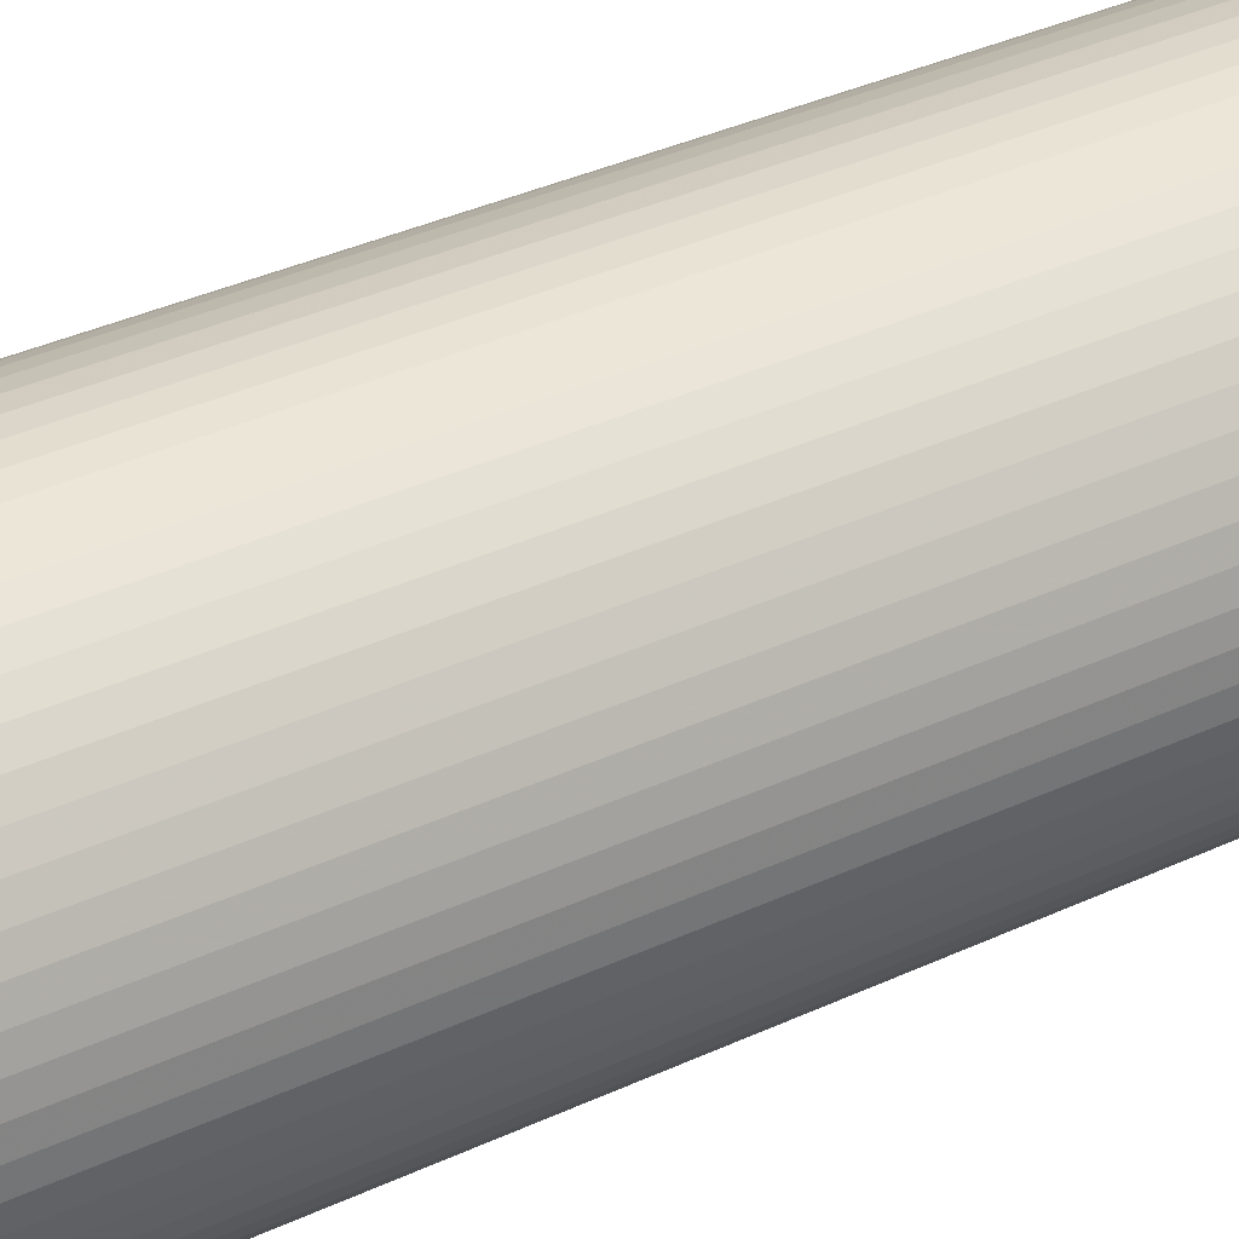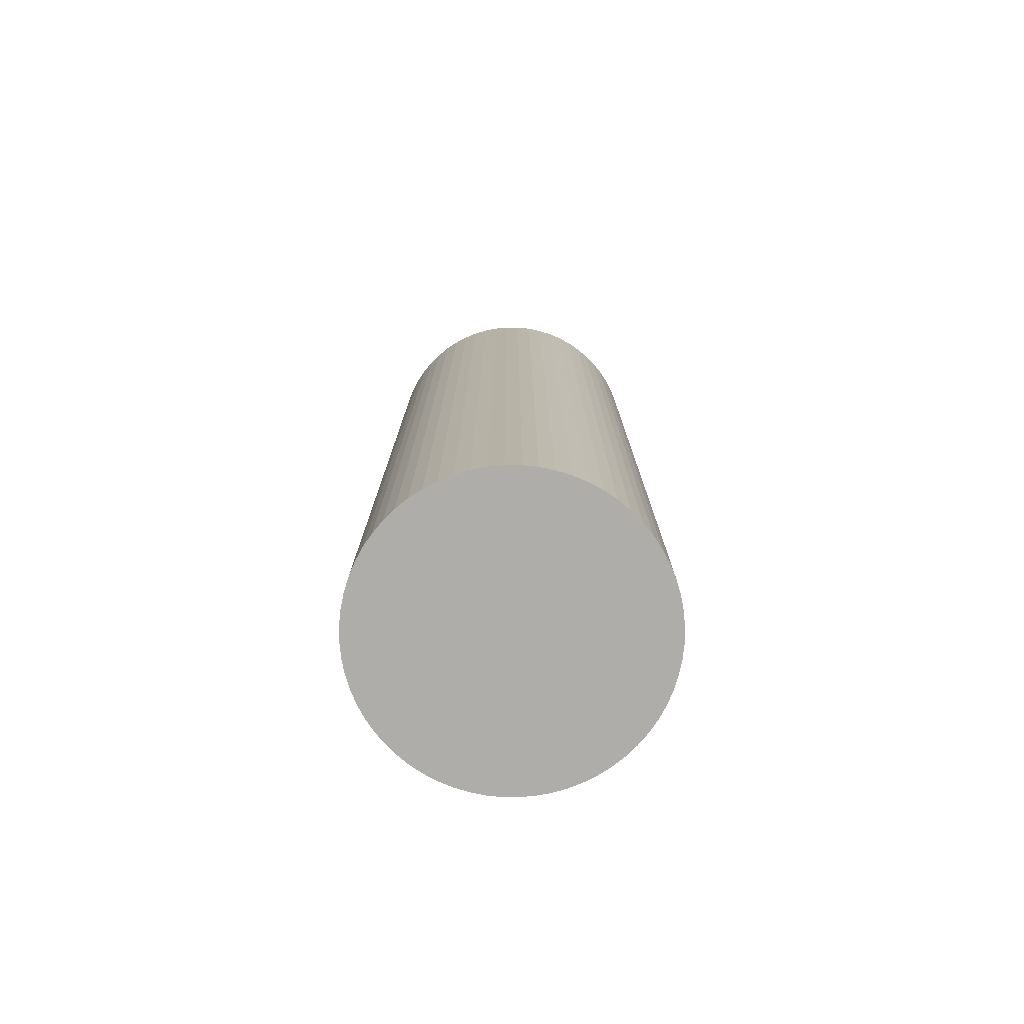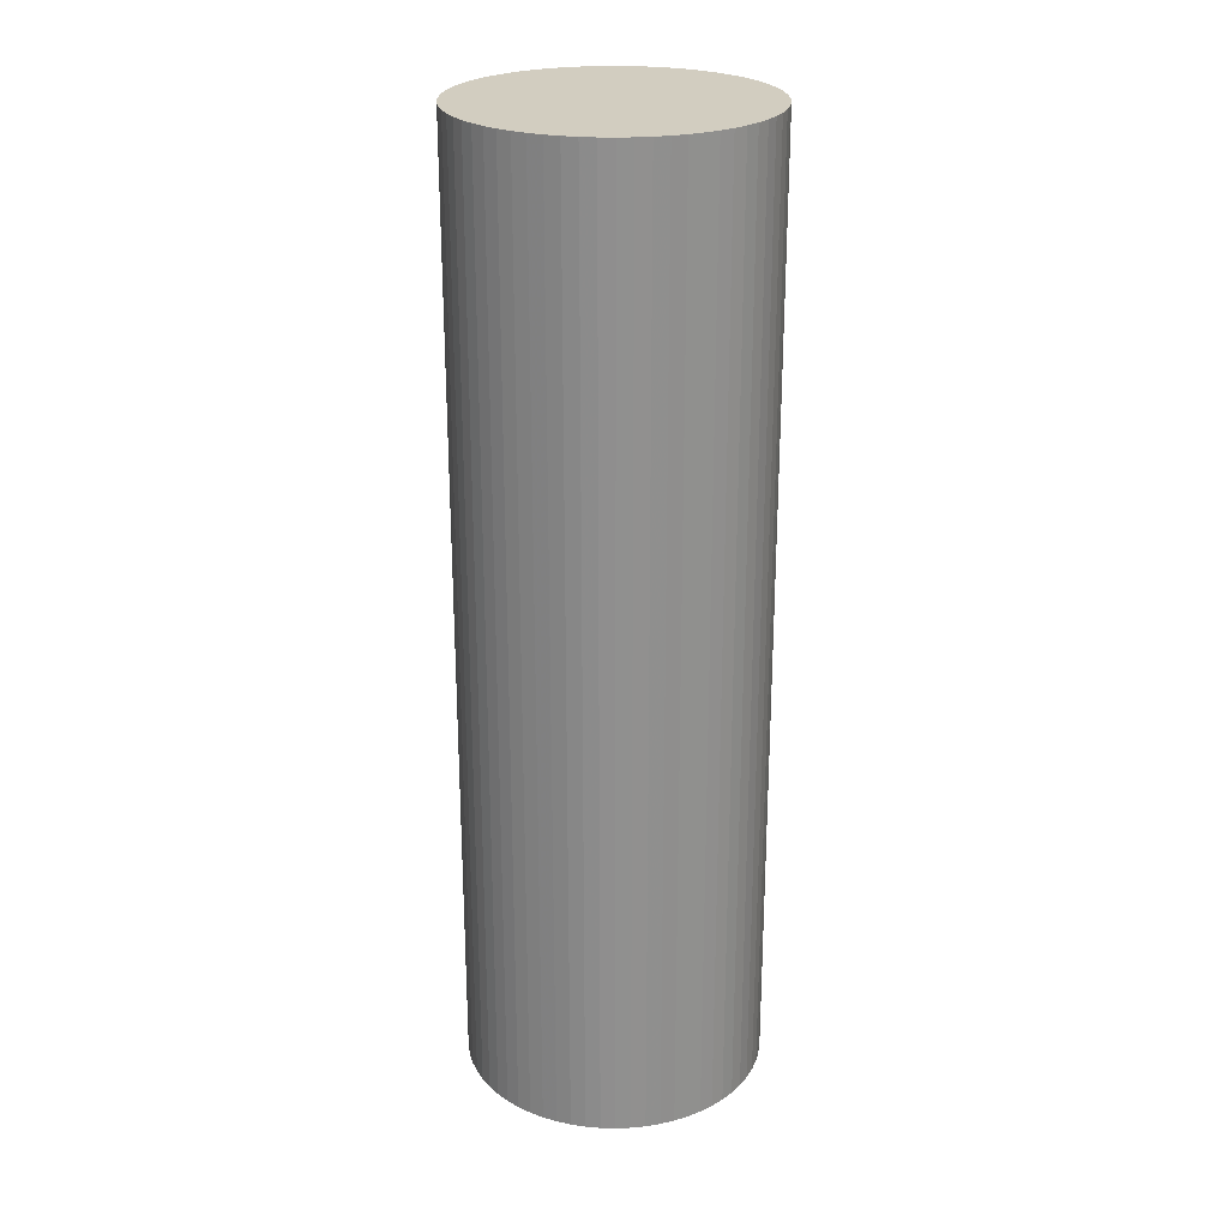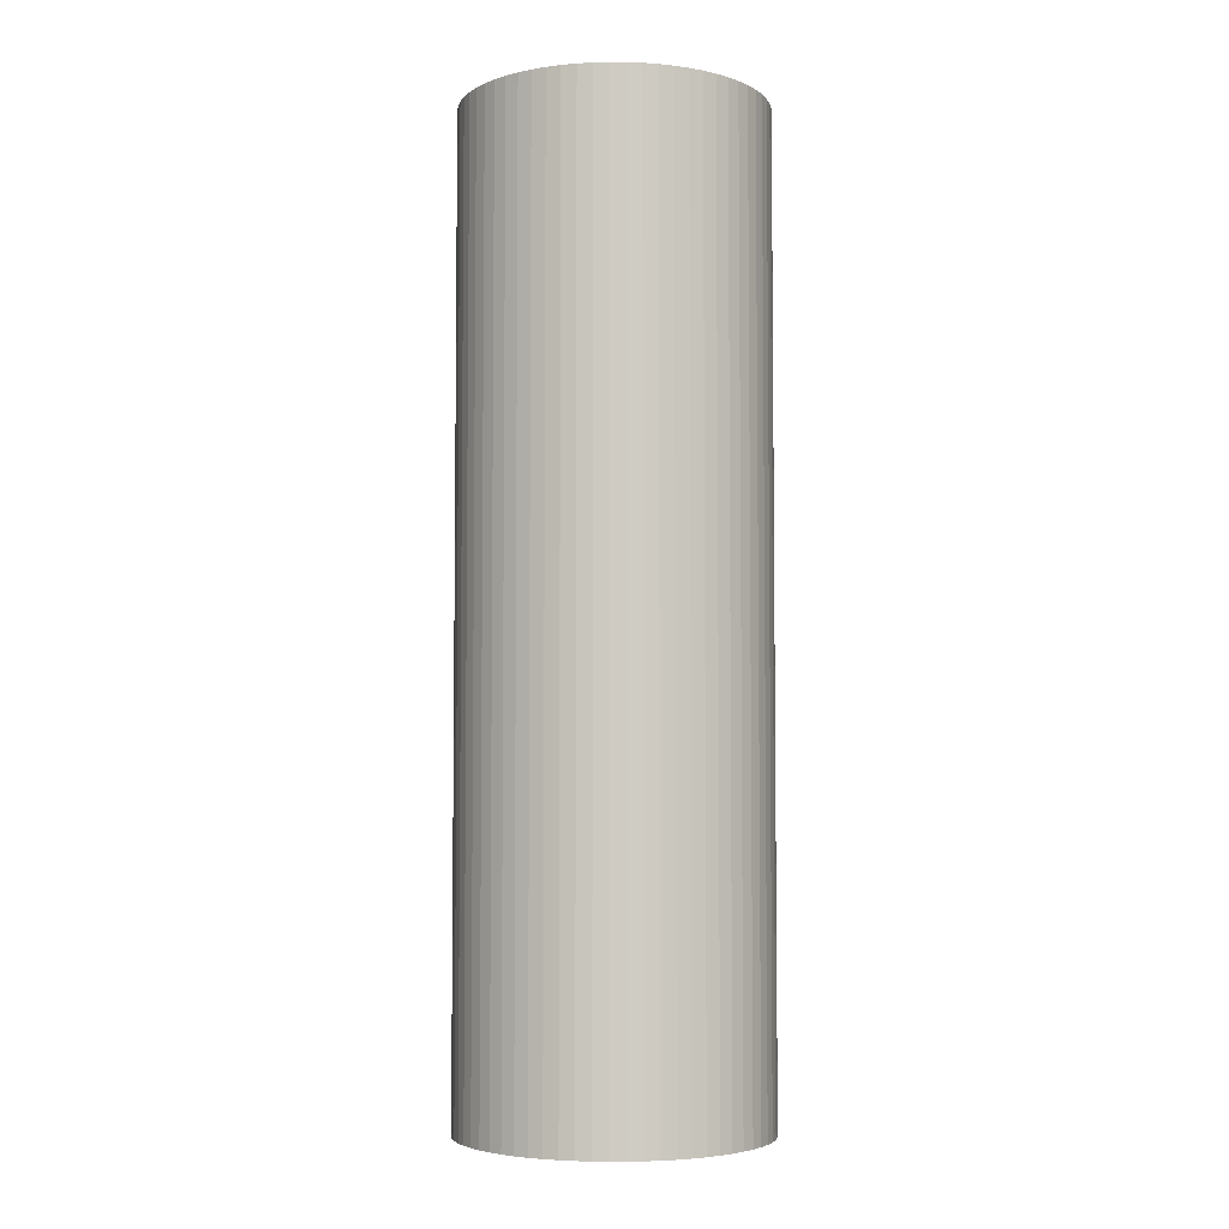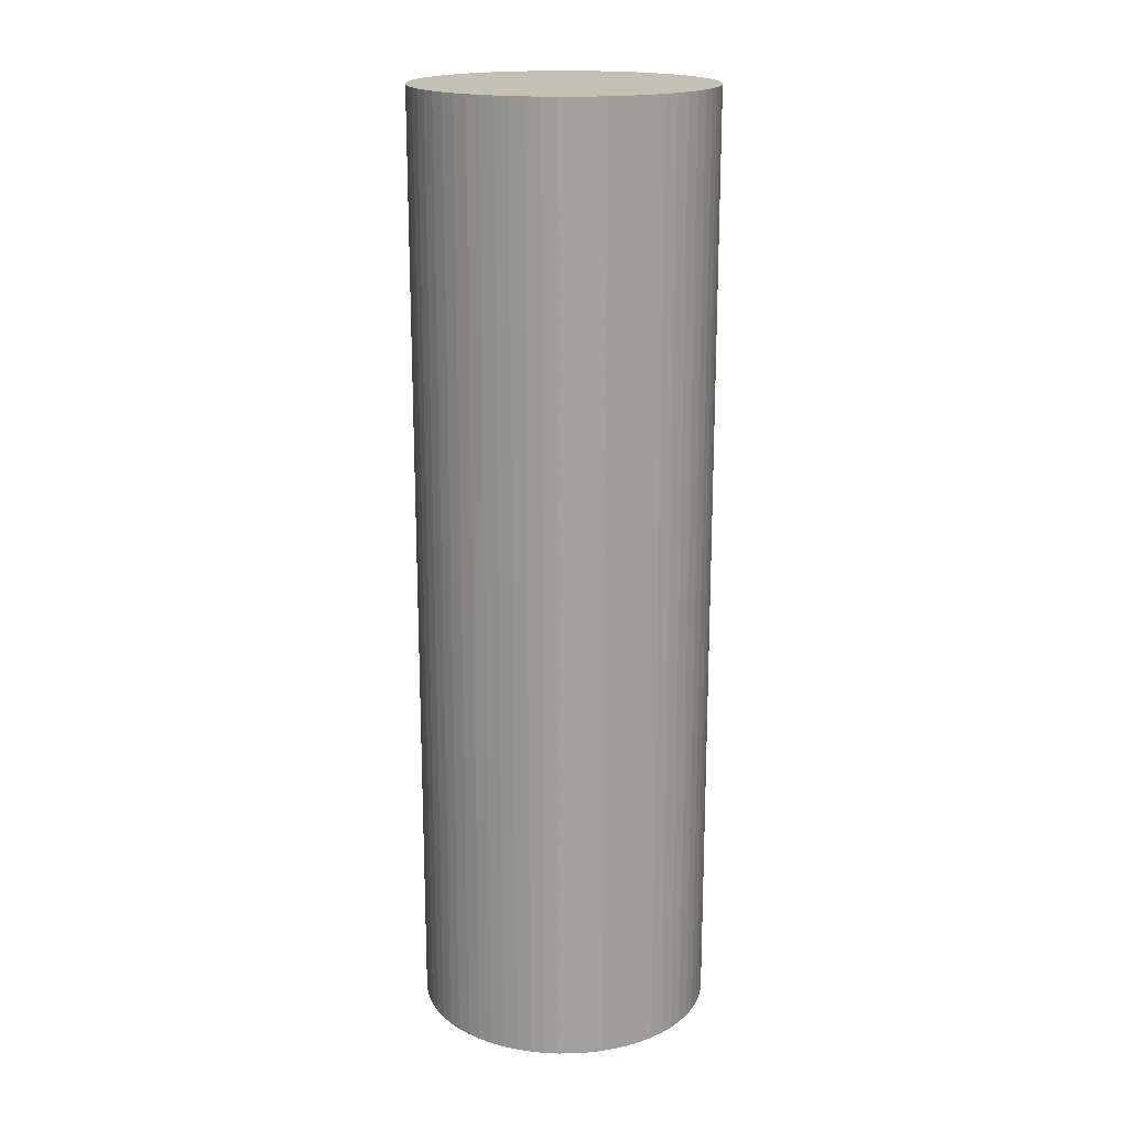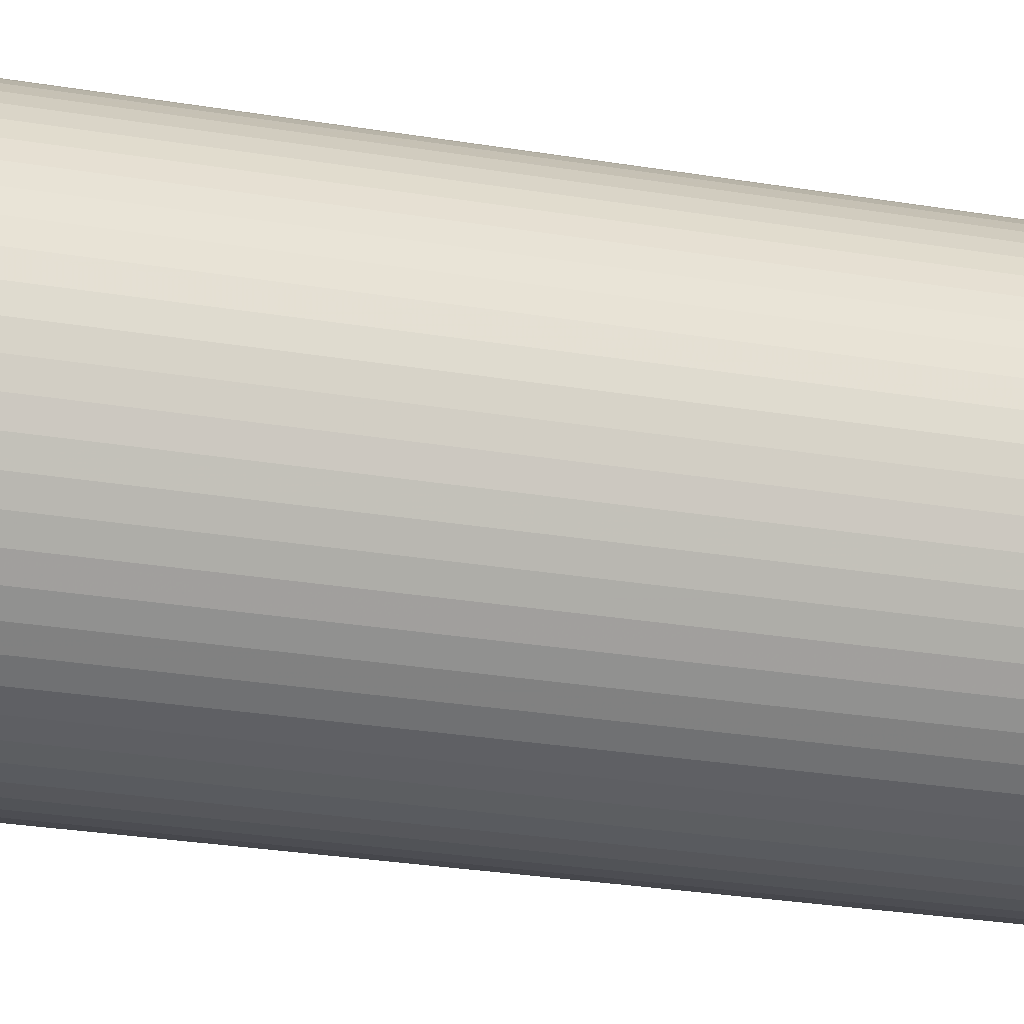
<metadata>
{"format":"obj","ext":"obj","renderer":"f3d","projection":"perspective","resolution":1024,"background":"white","views":[{"elev":32.8,"azim":56.4,"up":"+Z"},{"elev":-77.2,"azim":148.7,"up":"+Y"},{"elev":24.7,"azim":173.8,"up":"+Y"},{"elev":-4.7,"azim":114.2,"up":"+Y"},{"elev":18.2,"azim":142.7,"up":"+Y"},{"elev":-24.6,"azim":-105.9,"up":"+Z"}]}
</metadata>
<code>
v 0 0 0
v 0.15 0 0
v 0.1493 0 -0.0147
v 0.1471 0 -0.02926
v 0.1435 0 -0.04354
v 0.1386 0 -0.0574
v 0.1323 0 -0.07071
v 0.1247 0 -0.08334
v 0.116 0 -0.09516
v 0.1061 0 -0.1061
v 0.09516 0 -0.116
v 0.08334 0 -0.1247
v 0.07071 0 -0.1323
v 0.0574 0 -0.1386
v 0.04354 0 -0.1435
v 0.02926 0 -0.1471
v 0.0147 0 -0.1493
v 0 0 -0.15
v -0.0147 0 -0.1493
v -0.02926 0 -0.1471
v -0.04354 0 -0.1435
v -0.0574 0 -0.1386
v -0.07071 0 -0.1323
v -0.08334 0 -0.1247
v -0.09516 0 -0.116
v -0.1061 0 -0.1061
v -0.116 0 -0.09516
v -0.1247 0 -0.08334
v -0.1323 0 -0.07071
v -0.1386 0 -0.0574
v -0.1435 0 -0.04354
v -0.1471 0 -0.02926
v -0.1493 0 -0.0147
v -0.15 0 1.204e-07
v -0.1493 0 0.0147
v -0.1471 0 0.02926
v -0.1435 0 0.04354
v -0.1386 0 0.0574
v -0.1323 0 0.07071
v -0.1247 0 0.08334
v -0.116 0 0.09516
v -0.1061 0 0.1061
v -0.09516 0 0.116
v -0.08334 0 0.1247
v -0.07071 0 0.1323
v -0.0574 0 0.1386
v -0.04354 0 0.1435
v -0.02926 0 0.1471
v -0.0147 0 0.1493
v 0 0 0.15
v 0.0147 0 0.1493
v 0.02926 0 0.1471
v 0.04354 0 0.1435
v 0.0574 0 0.1386
v 0.07071 0 0.1323
v 0.08334 0 0.1247
v 0.09516 0 0.116
v 0.1061 0 0.1061
v 0.116 0 0.09516
v 0.1247 0 0.08334
v 0.1323 0 0.07071
v 0.1386 0 0.0574
v 0.1435 0 0.04354
v 0.1471 0 0.02926
v 0.1493 0 0.0147
v 0.15 0.96 0
v 0.1493 0.96 -0.0147
v 0.1471 0.96 -0.02926
v 0.1435 0.96 -0.04354
v 0.1386 0.96 -0.0574
v 0.1323 0.96 -0.07071
v 0.1247 0.96 -0.08334
v 0.116 0.96 -0.09516
v 0.1061 0.96 -0.1061
v 0.09516 0.96 -0.116
v 0.08334 0.96 -0.1247
v 0.07071 0.96 -0.1323
v 0.0574 0.96 -0.1386
v 0.04354 0.96 -0.1435
v 0.02926 0.96 -0.1471
v 0.0147 0.96 -0.1493
v 0 0.96 -0.15
v -0.0147 0.96 -0.1493
v -0.02926 0.96 -0.1471
v -0.04354 0.96 -0.1435
v -0.0574 0.96 -0.1386
v -0.07071 0.96 -0.1323
v -0.08334 0.96 -0.1247
v -0.09516 0.96 -0.116
v -0.1061 0.96 -0.1061
v -0.116 0.96 -0.09516
v -0.1247 0.96 -0.08334
v -0.1323 0.96 -0.07071
v -0.1386 0.96 -0.0574
v -0.1435 0.96 -0.04354
v -0.1471 0.96 -0.02926
v -0.1493 0.96 -0.0147
v -0.15 0.96 1.204e-07
v -0.1493 0.96 0.0147
v -0.1471 0.96 0.02926
v -0.1435 0.96 0.04354
v -0.1386 0.96 0.0574
v -0.1323 0.96 0.07071
v -0.1247 0.96 0.08334
v -0.116 0.96 0.09516
v -0.1061 0.96 0.1061
v -0.09516 0.96 0.116
v -0.08334 0.96 0.1247
v -0.07071 0.96 0.1323
v -0.0574 0.96 0.1386
v -0.04354 0.96 0.1435
v -0.02926 0.96 0.1471
v -0.0147 0.96 0.1493
v 0 0.96 0.15
v 0.0147 0.96 0.1493
v 0.02926 0.96 0.1471
v 0.04354 0.96 0.1435
v 0.0574 0.96 0.1386
v 0.07071 0.96 0.1323
v 0.08334 0.96 0.1247
v 0.09516 0.96 0.116
v 0.1061 0.96 0.1061
v 0.116 0.96 0.09516
v 0.1247 0.96 0.08334
v 0.1323 0.96 0.07071
v 0.1386 0.96 0.0574
v 0.1435 0.96 0.04354
v 0.1471 0.96 0.02926
v 0.1493 0.96 0.0147
v 0 0.96 0
f 1 3 2
f 1 4 3
f 1 5 4
f 1 6 5
f 1 7 6
f 1 8 7
f 1 9 8
f 1 10 9
f 1 11 10
f 1 12 11
f 1 13 12
f 1 14 13
f 1 15 14
f 1 16 15
f 1 17 16
f 1 18 17
f 1 19 18
f 1 20 19
f 1 21 20
f 1 22 21
f 1 23 22
f 1 24 23
f 1 25 24
f 1 26 25
f 1 27 26
f 1 28 27
f 1 29 28
f 1 30 29
f 1 31 30
f 1 32 31
f 1 33 32
f 1 34 33
f 1 35 34
f 1 36 35
f 1 37 36
f 1 38 37
f 1 39 38
f 1 40 39
f 1 41 40
f 1 42 41
f 1 43 42
f 1 44 43
f 1 45 44
f 1 46 45
f 1 47 46
f 1 48 47
f 1 49 48
f 1 50 49
f 1 51 50
f 1 52 51
f 1 53 52
f 1 54 53
f 1 55 54
f 1 56 55
f 1 57 56
f 1 58 57
f 1 59 58
f 1 60 59
f 1 61 60
f 1 62 61
f 1 63 62
f 1 64 63
f 1 65 64
f 1 2 65
f 2 67 66
f 2 3 67
f 3 68 67
f 3 4 68
f 4 69 68
f 4 5 69
f 5 70 69
f 5 6 70
f 6 71 70
f 6 7 71
f 7 72 71
f 7 8 72
f 8 73 72
f 8 9 73
f 9 74 73
f 9 10 74
f 10 75 74
f 10 11 75
f 11 76 75
f 11 12 76
f 12 77 76
f 12 13 77
f 13 78 77
f 13 14 78
f 14 79 78
f 14 15 79
f 15 80 79
f 15 16 80
f 16 81 80
f 16 17 81
f 17 82 81
f 17 18 82
f 18 83 82
f 18 19 83
f 19 84 83
f 19 20 84
f 20 85 84
f 20 21 85
f 21 86 85
f 21 22 86
f 22 87 86
f 22 23 87
f 23 88 87
f 23 24 88
f 24 89 88
f 24 25 89
f 25 90 89
f 25 26 90
f 26 91 90
f 26 27 91
f 27 92 91
f 27 28 92
f 28 93 92
f 28 29 93
f 29 94 93
f 29 30 94
f 30 95 94
f 30 31 95
f 31 96 95
f 31 32 96
f 32 97 96
f 32 33 97
f 33 98 97
f 33 34 98
f 34 99 98
f 34 35 99
f 35 100 99
f 35 36 100
f 36 101 100
f 36 37 101
f 37 102 101
f 37 38 102
f 38 103 102
f 38 39 103
f 39 104 103
f 39 40 104
f 40 105 104
f 40 41 105
f 41 106 105
f 41 42 106
f 42 107 106
f 42 43 107
f 43 108 107
f 43 44 108
f 44 109 108
f 44 45 109
f 45 110 109
f 45 46 110
f 46 111 110
f 46 47 111
f 47 112 111
f 47 48 112
f 48 113 112
f 48 49 113
f 49 114 113
f 49 50 114
f 50 115 114
f 50 51 115
f 51 116 115
f 51 52 116
f 52 117 116
f 52 53 117
f 53 118 117
f 53 54 118
f 54 119 118
f 54 55 119
f 55 120 119
f 55 56 120
f 56 121 120
f 56 57 121
f 57 122 121
f 57 58 122
f 58 123 122
f 58 59 123
f 59 124 123
f 59 60 124
f 60 125 124
f 60 61 125
f 61 126 125
f 61 62 126
f 62 127 126
f 62 63 127
f 63 128 127
f 63 64 128
f 64 129 128
f 64 65 129
f 65 66 129
f 65 2 66
f 130 66 67
f 130 67 68
f 130 68 69
f 130 69 70
f 130 70 71
f 130 71 72
f 130 72 73
f 130 73 74
f 130 74 75
f 130 75 76
f 130 76 77
f 130 77 78
f 130 78 79
f 130 79 80
f 130 80 81
f 130 81 82
f 130 82 83
f 130 83 84
f 130 84 85
f 130 85 86
f 130 86 87
f 130 87 88
f 130 88 89
f 130 89 90
f 130 90 91
f 130 91 92
f 130 92 93
f 130 93 94
f 130 94 95
f 130 95 96
f 130 96 97
f 130 97 98
f 130 98 99
f 130 99 100
f 130 100 101
f 130 101 102
f 130 102 103
f 130 103 104
f 130 104 105
f 130 105 106
f 130 106 107
f 130 107 108
f 130 108 109
f 130 109 110
f 130 110 111
f 130 111 112
f 130 112 113
f 130 113 114
f 130 114 115
f 130 115 116
f 130 116 117
f 130 117 118
f 130 118 119
f 130 119 120
f 130 120 121
f 130 121 122
f 130 122 123
f 130 123 124
f 130 124 125
f 130 125 126
f 130 126 127
f 130 127 128
f 130 128 129
f 130 129 66

</code>
